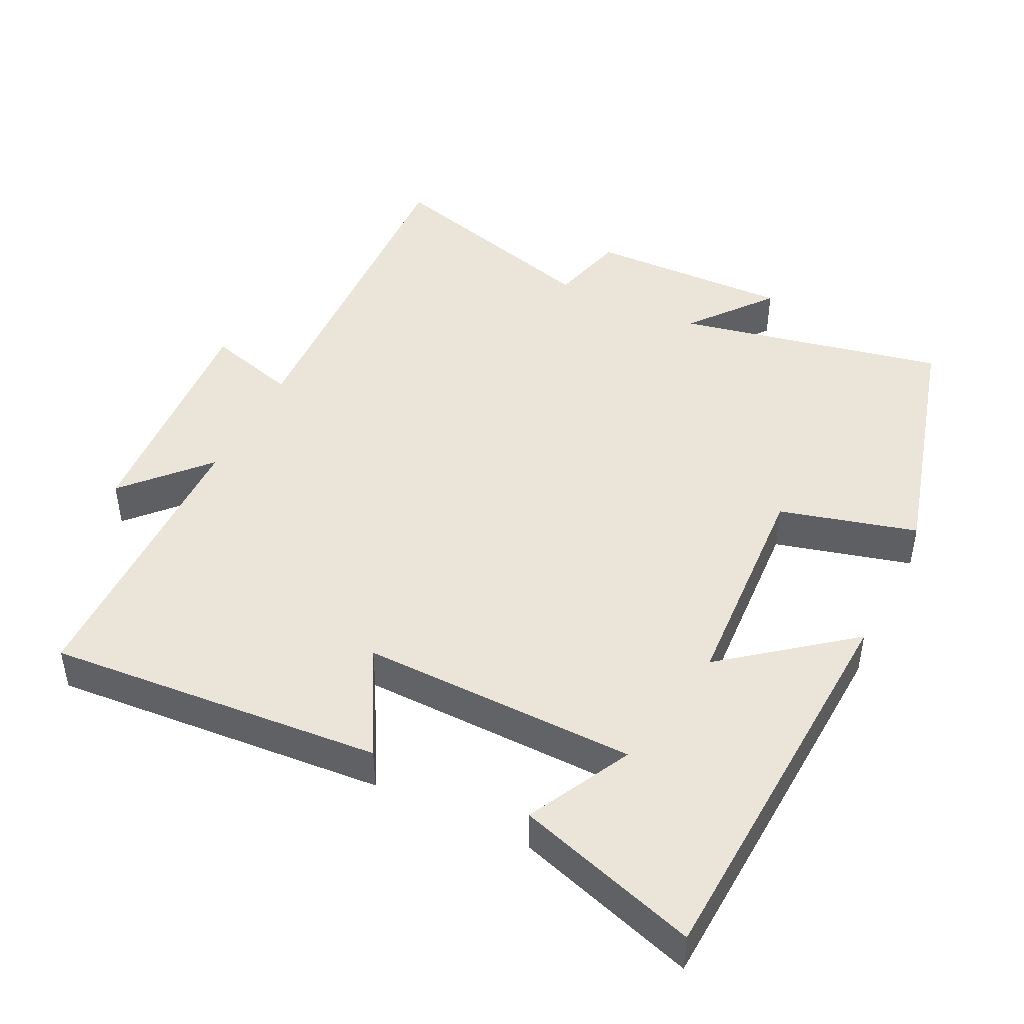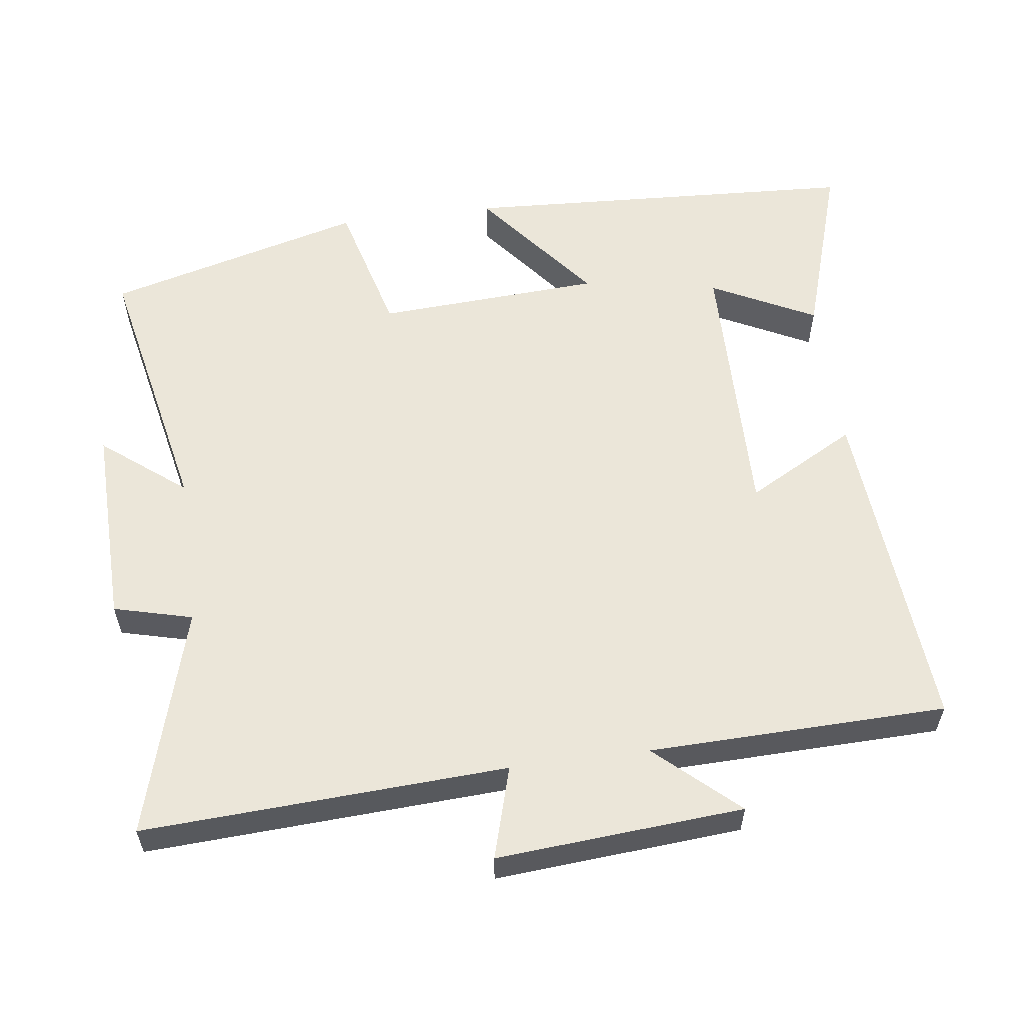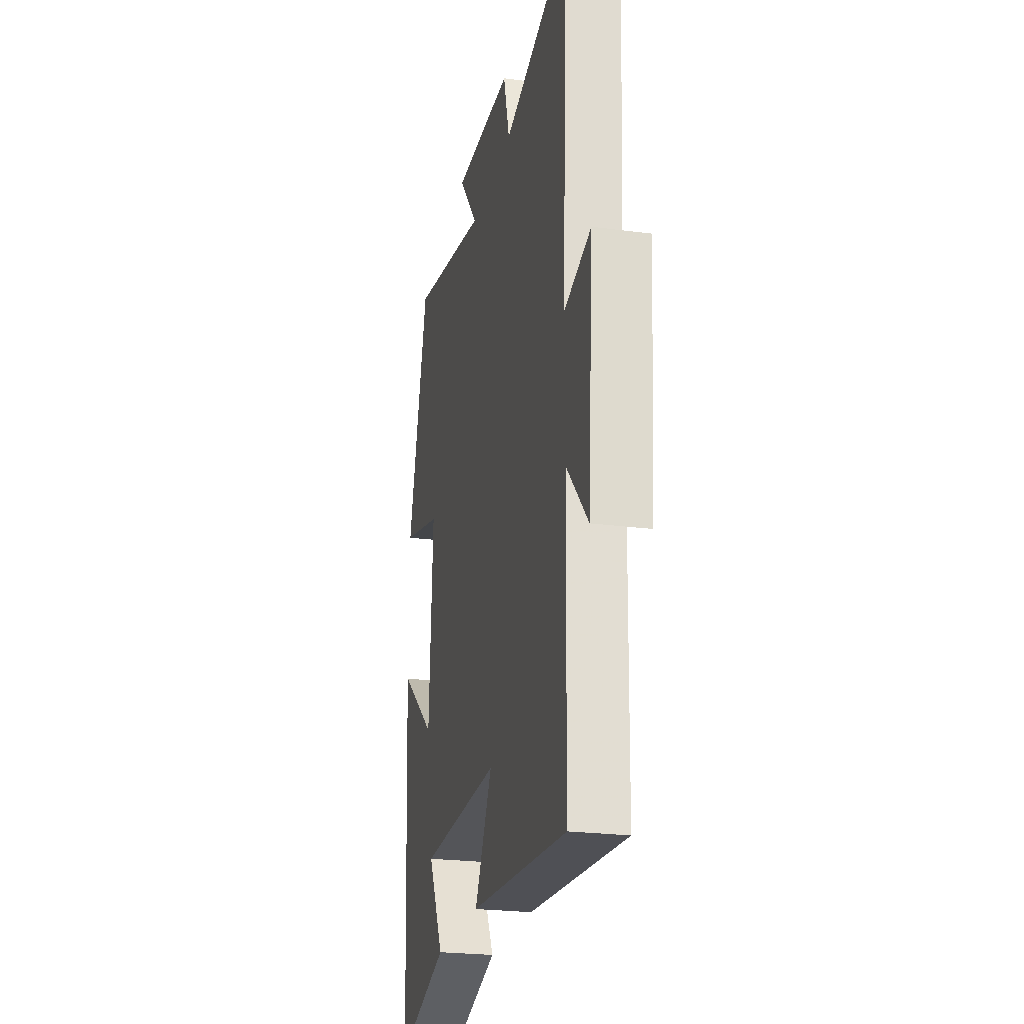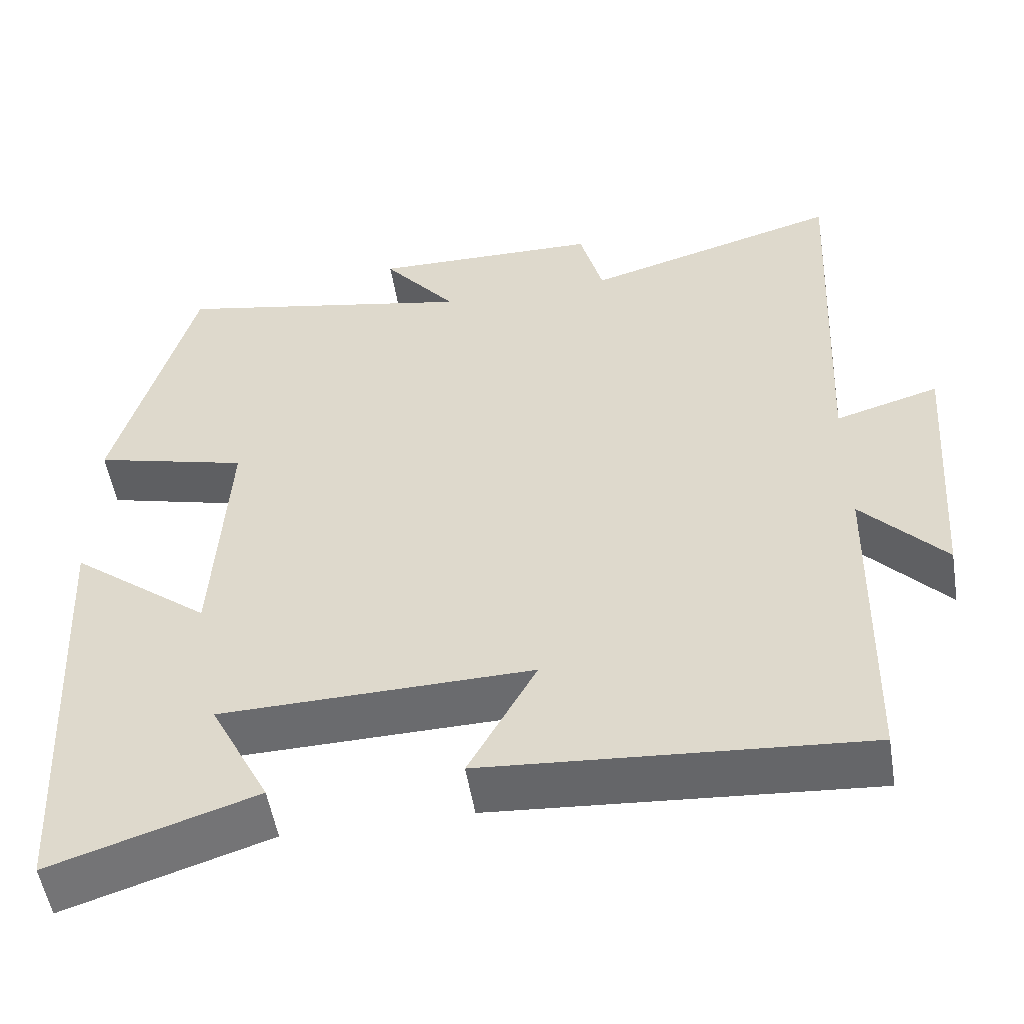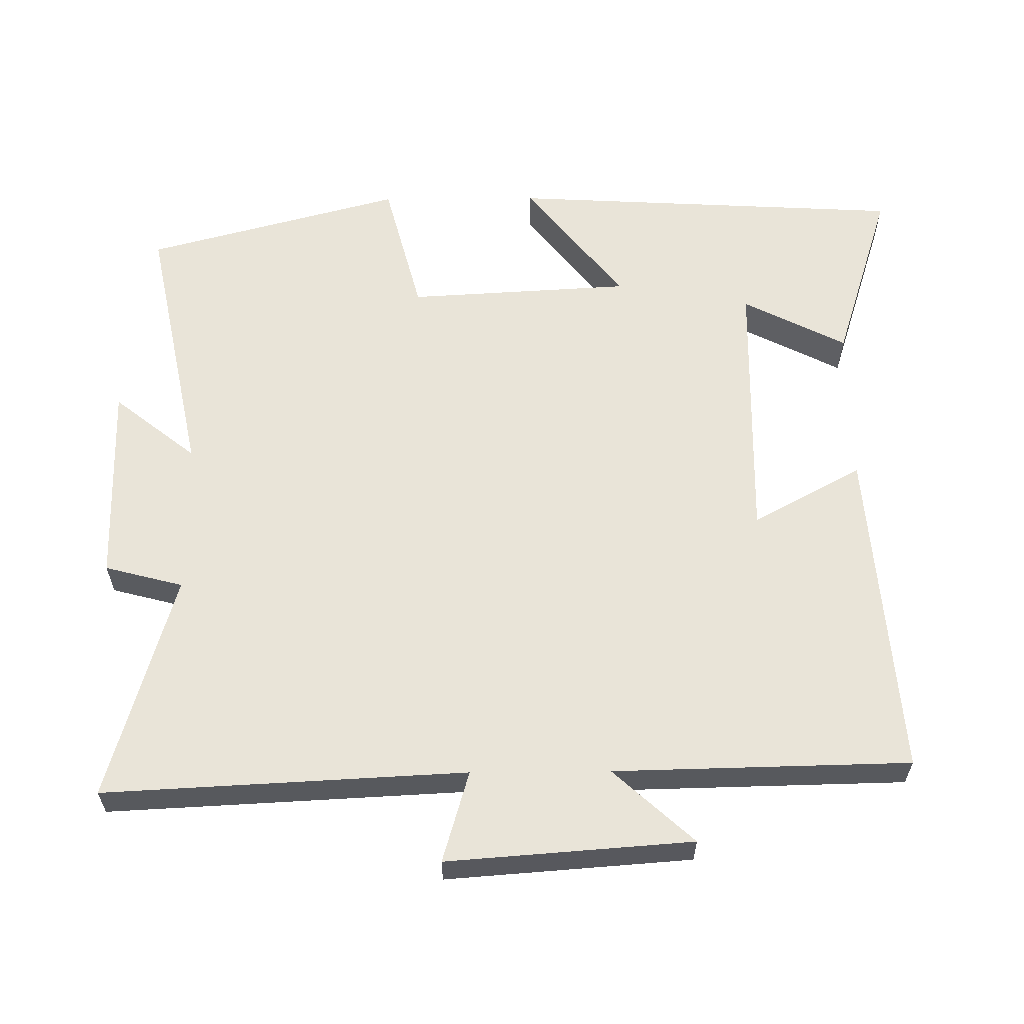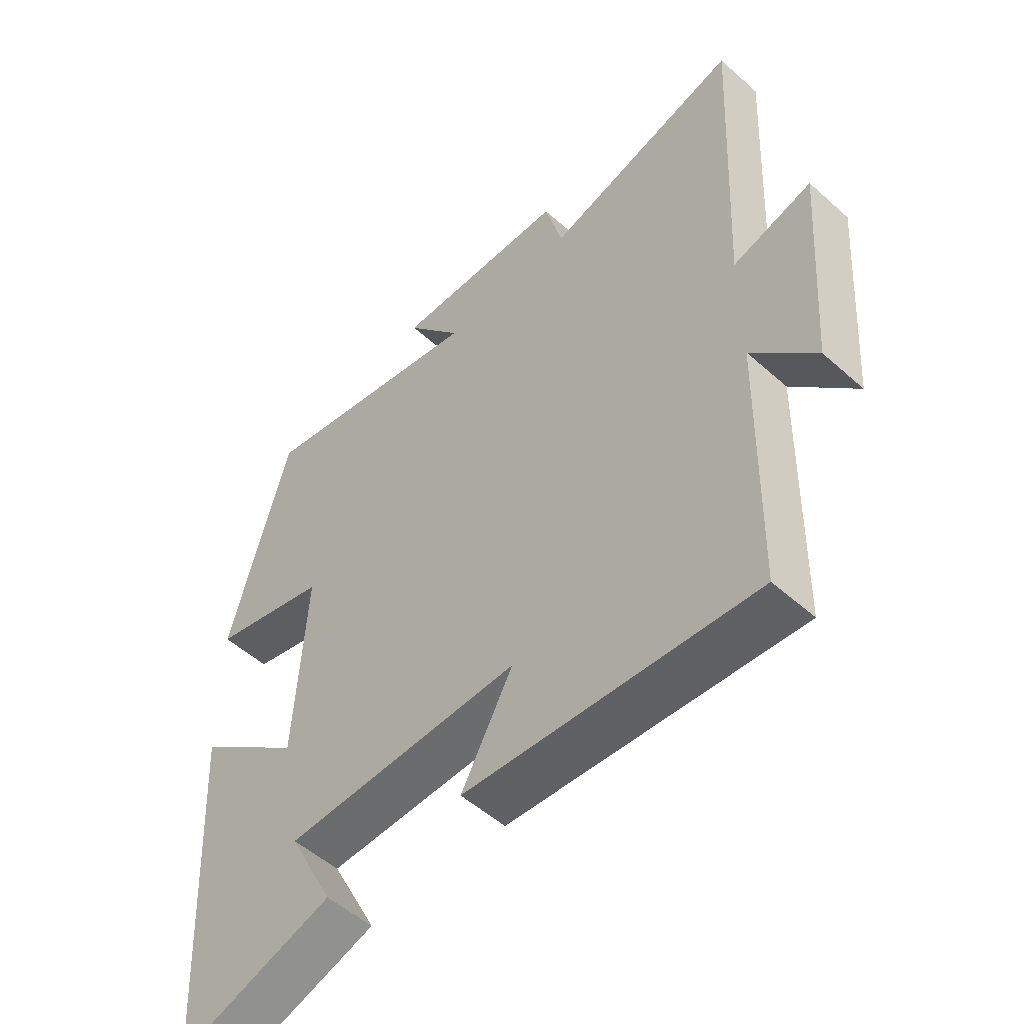
<metadata>
{"format":"obj","ext":"obj","renderer":"f3d","projection":"perspective","resolution":1024,"background":"white","views":[{"elev":45.3,"azim":-153.9,"up":"+Y"},{"elev":57.6,"azim":82.3,"up":"+Y"},{"elev":-23.7,"azim":77.5,"up":"+Z"},{"elev":-53.1,"azim":9.3,"up":"+Z"},{"elev":60.3,"azim":89.5,"up":"+Y"},{"elev":-52.6,"azim":46.2,"up":"+Z"}]}
</metadata>
<code>
v 0.491 0.07 -0.536
v 0.017 0.07 -0.5
v 0.102 0.07 -0.345
v -0.288 0.07 -0.353
v -0.213 0.07 -0.5
v -0.469 0.07 -0.582
v -0.5 0.07 -0.017
v -0.324 0.07 -0.156
v -0.306 0.07 0.162
v -0.5 0.07 0.213
v -0.402 0.07 0.578
v -0.021 0.07 0.5
v -0.114 0.07 0.617
v 0.174 0.07 0.611
v 0.203 0.07 0.5
v 0.526 0.07 0.593
v 0.5 0.07 0.08
v 0.63 0.07 0.118
v 0.604 0.07 -0.23
v 0.5 0.07 -0.116
v 0.491 0 -0.536
v 0.017 0 -0.5
v 0.102 0 -0.345
v -0.288 0 -0.353
v -0.213 0 -0.5
v -0.469 0 -0.582
v -0.5 0 -0.017
v -0.324 0 -0.156
v -0.306 0 0.162
v -0.5 0 0.213
v -0.402 0 0.578
v -0.021 0 0.5
v -0.114 0 0.617
v 0.174 0 0.611
v 0.203 0 0.5
v 0.526 0 0.593
v 0.5 0 0.08
v 0.63 0 0.118
v 0.604 0 -0.23
v 0.5 0 -0.116
f 17 18 19 20
f 17 20 1 2
f 15 16 17
f 12 13 14 15
f 12 15 17
f 9 10 11 12
f 8 9 12 17
f 6 7 8
f 4 5 6
f 4 6 8
f 3 4 8 17
f 2 3 17
f 40 39 38 37
f 22 21 40 37
f 37 36 35
f 35 34 33 32
f 37 35 32
f 32 31 30 29
f 37 32 29 28
f 28 27 26
f 26 25 24
f 28 26 24
f 37 28 24 23
f 37 23 22
f 1 21 22 2
f 2 22 23 3
f 3 23 24 4
f 4 24 25 5
f 5 25 26 6
f 6 26 27 7
f 7 27 28 8
f 8 28 29 9
f 9 29 30 10
f 10 30 31 11
f 11 31 32 12
f 12 32 33 13
f 13 33 34 14
f 14 34 35 15
f 15 35 36 16
f 16 36 37 17
f 17 37 38 18
f 18 38 39 19
f 19 39 40 20
f 20 40 21 1

</code>
